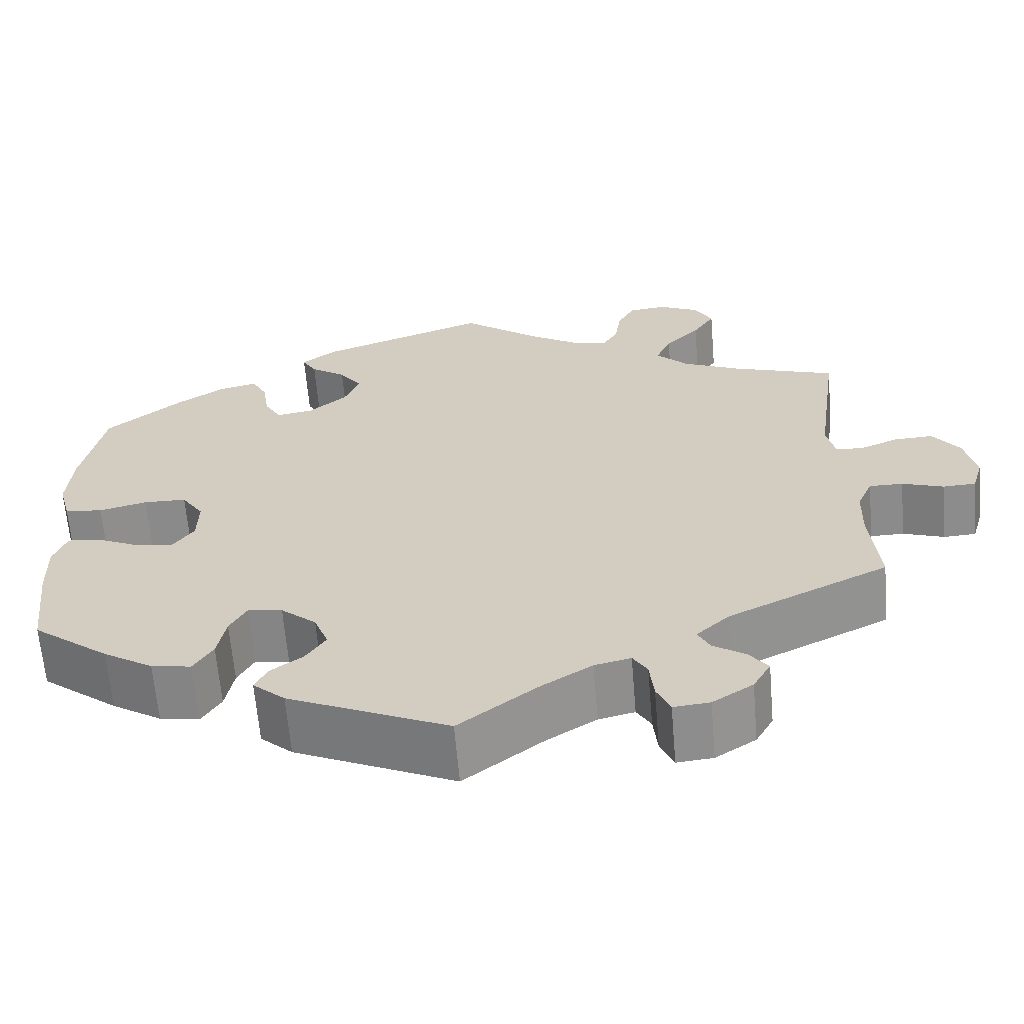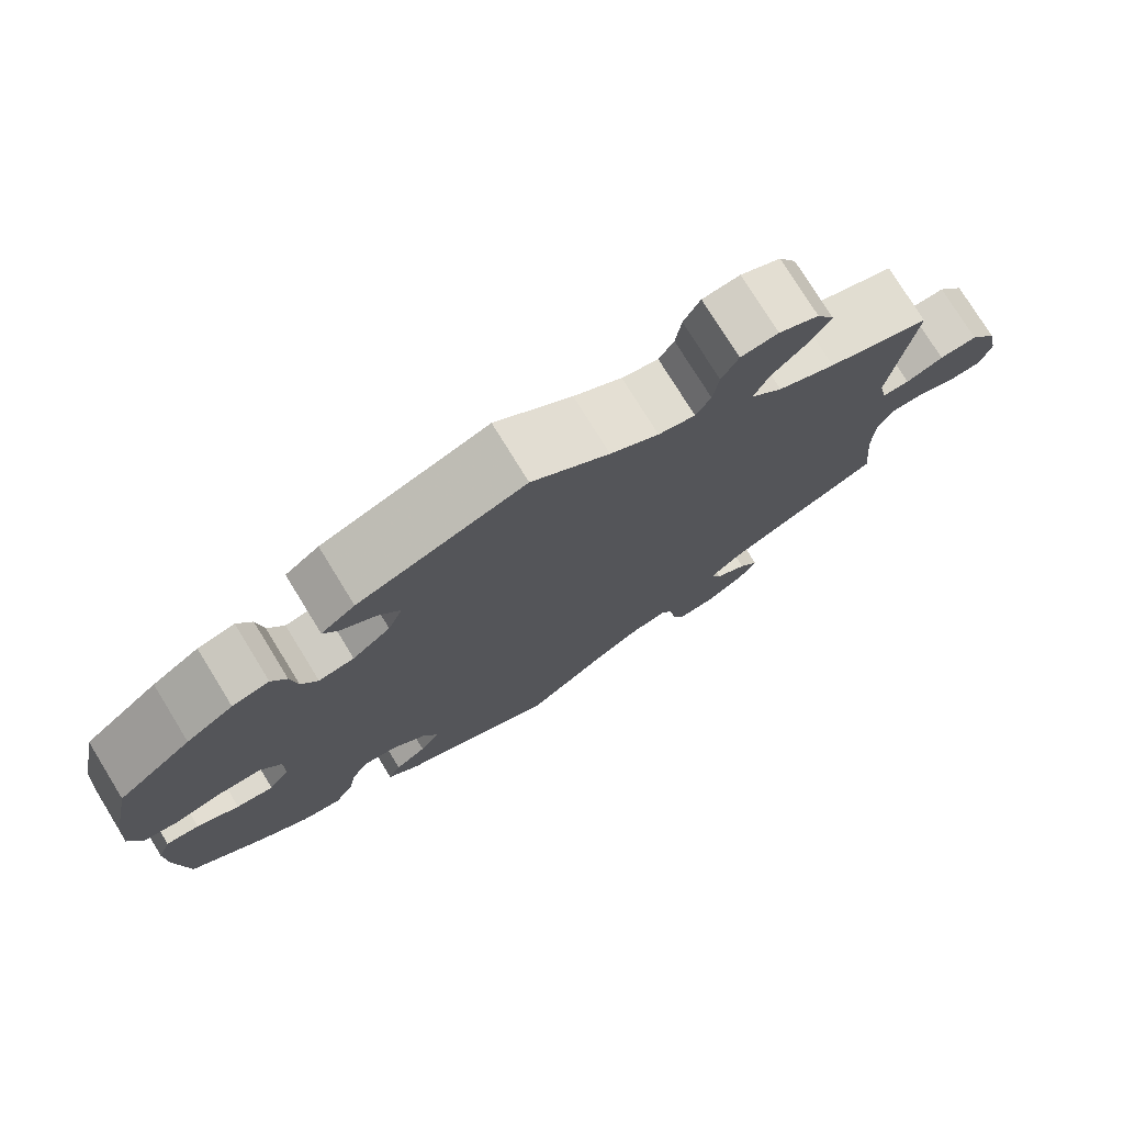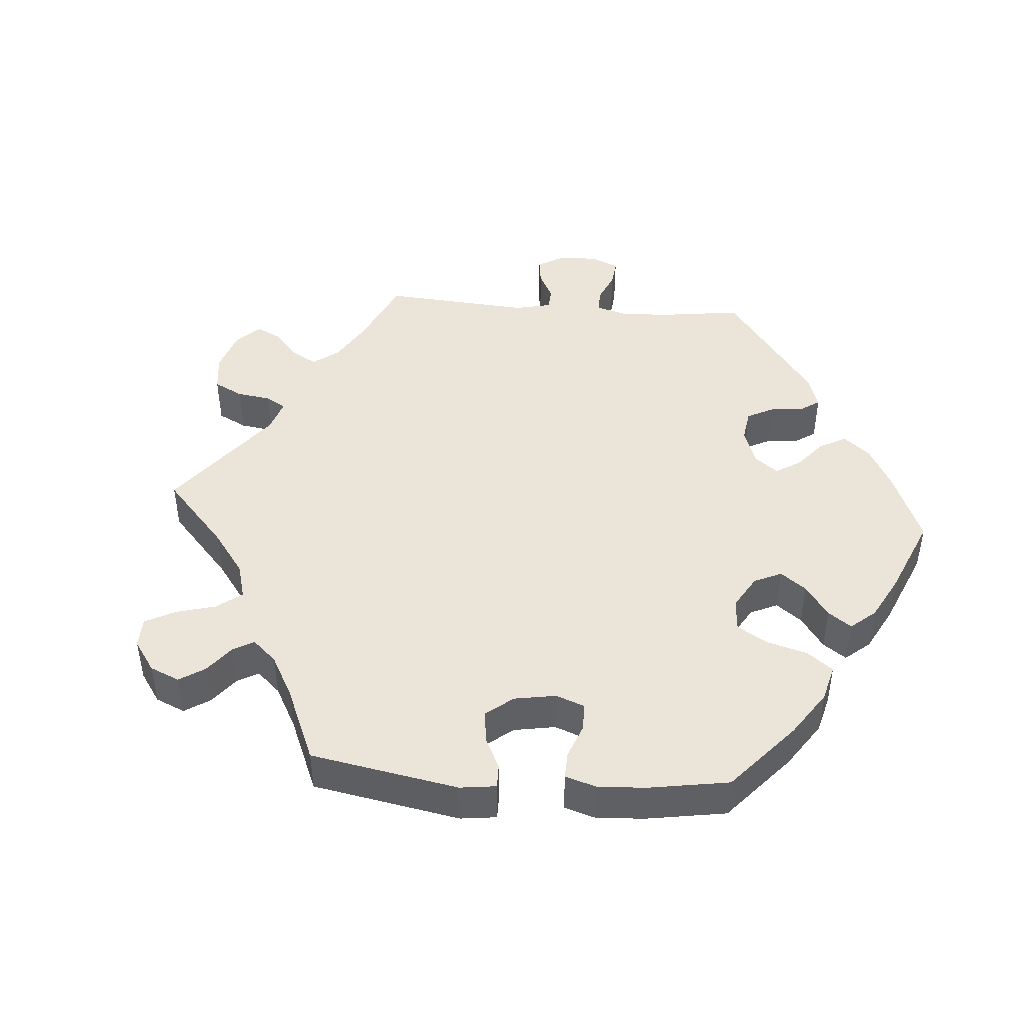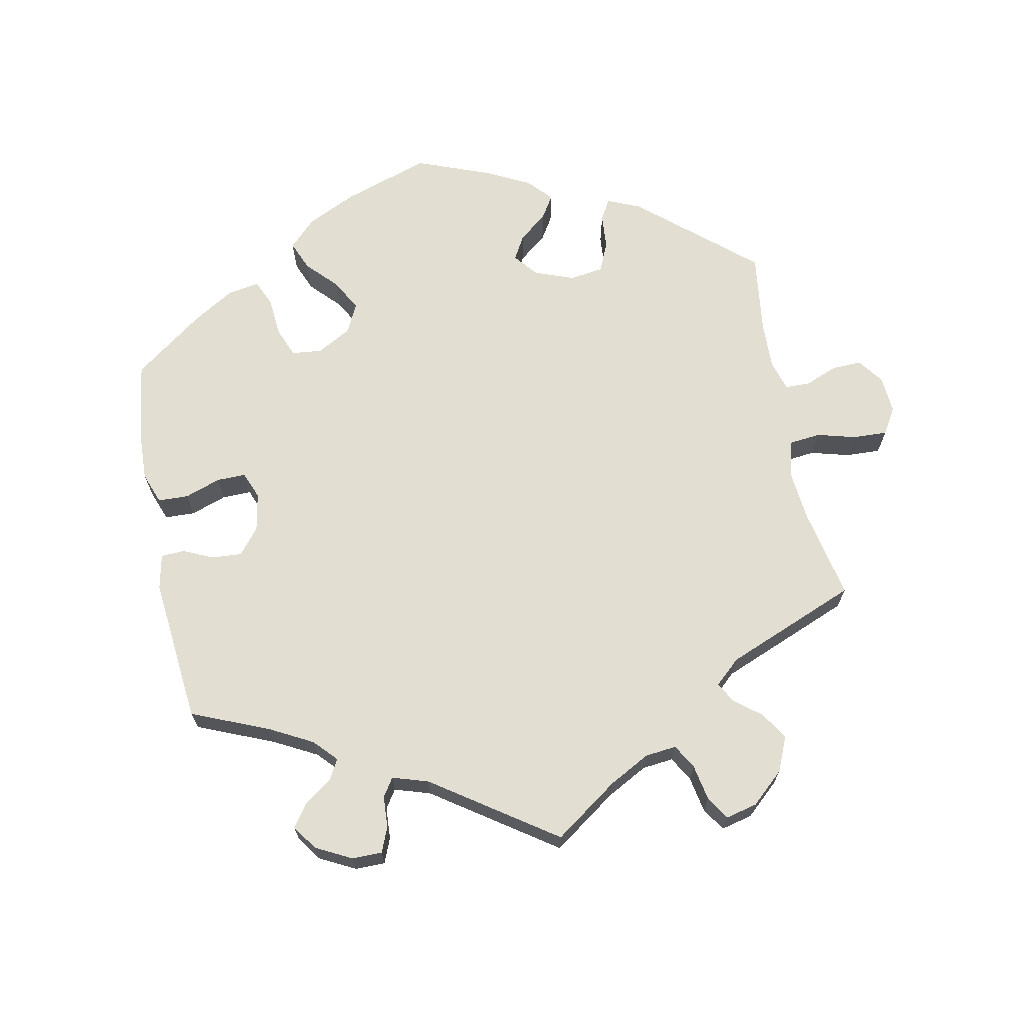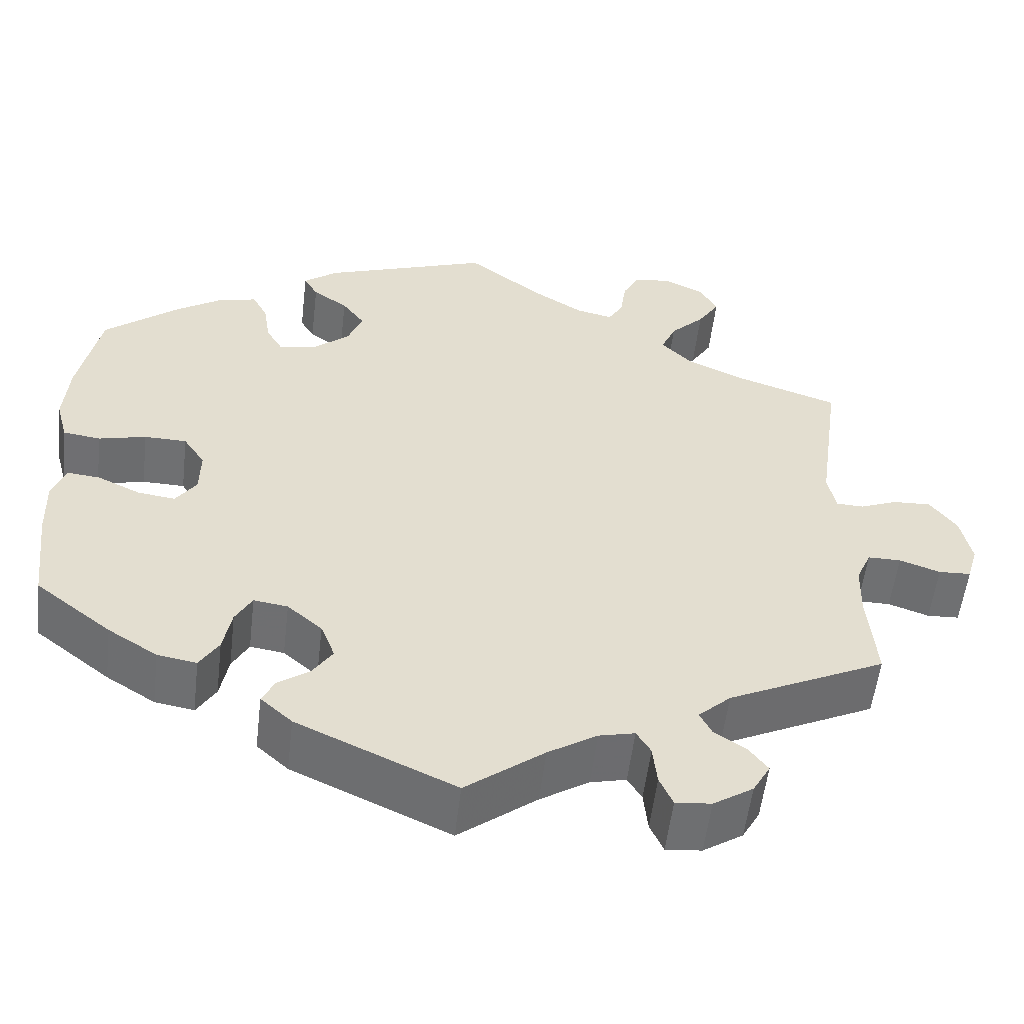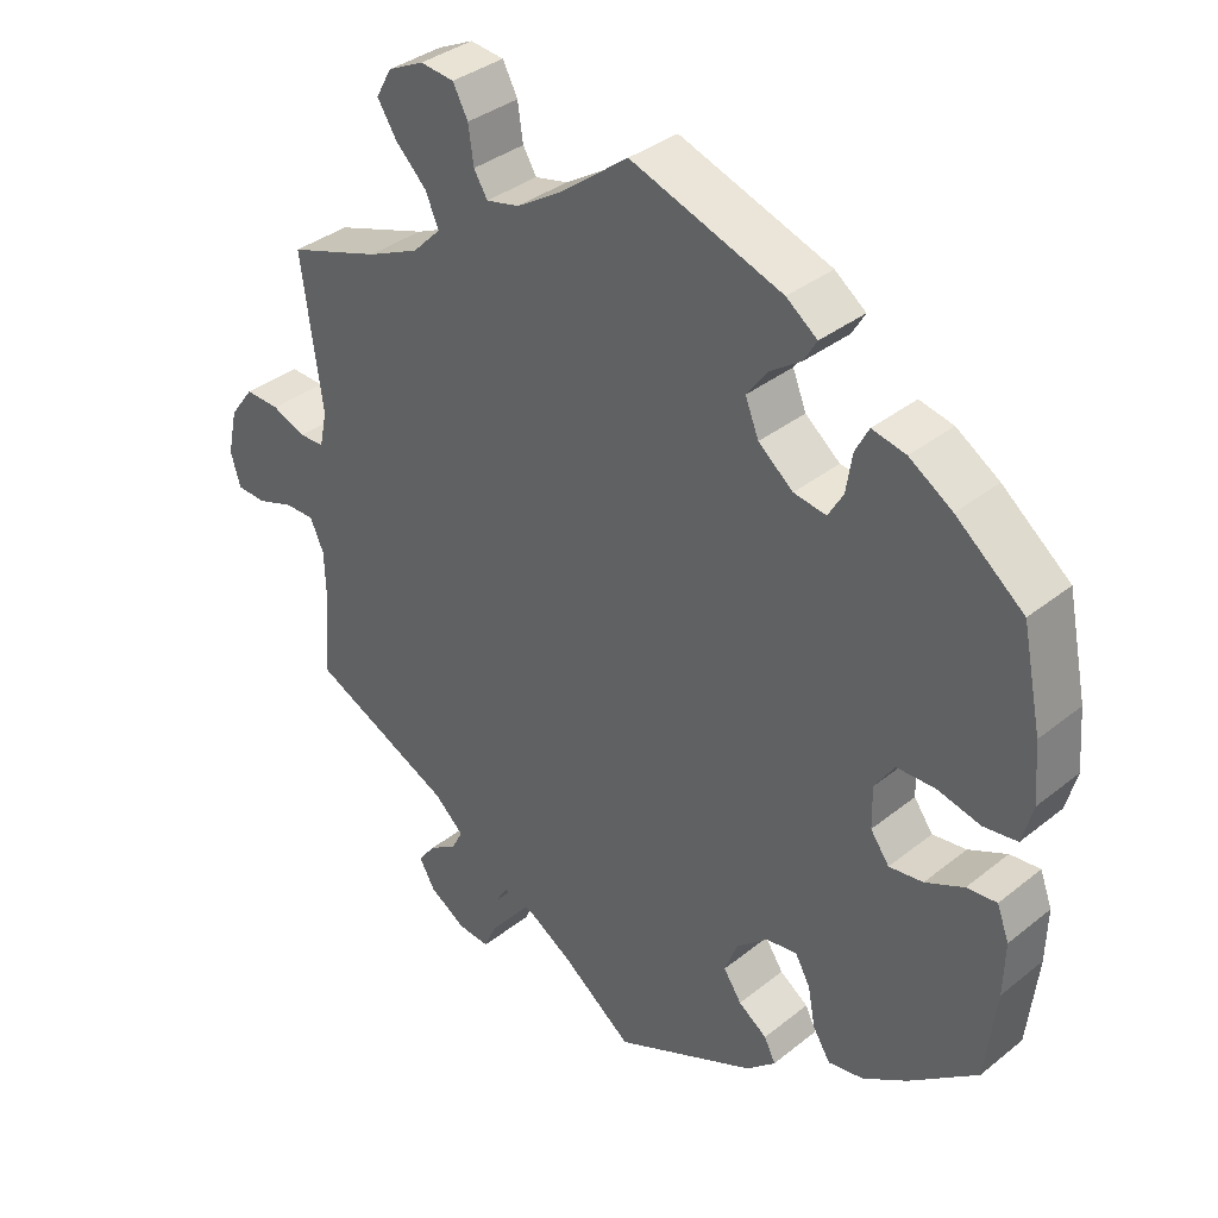
<metadata>
{"format":"obj","ext":"obj","renderer":"f3d","projection":"perspective","resolution":1024,"background":"white","views":[{"elev":-63.8,"azim":-175.2,"up":"+Z"},{"elev":76.4,"azim":148.4,"up":"+Z"},{"elev":45.1,"azim":34.5,"up":"+Y"},{"elev":67.9,"azim":-131.2,"up":"+Y"},{"elev":-54.9,"azim":173.3,"up":"+Z"},{"elev":35.8,"azim":43.7,"up":"+Z"}]}
</metadata>
<code>
v 0.2 0.07 0.507
v 0.241 0.07 0.476
v 0.224 0.07 0.447
v 0.182 0.07 0.418
v 0.155 0.07 0.381
v 0.173 0.07 0.336
v 0.219 0.07 0.298
v 0.262 0.07 0.291
v 0.282 0.07 0.325
v 0.29 0.07 0.376
v 0.308 0.07 0.41
v 0.353 0.07 0.4
v 0.41 0.07 0.363
v 0.5 0.07 0.29
v 0.526 0.07 0.163
v 0.532 0.07 0.085
v 0.518 0.07 0.033
v 0.473 0.07 0.027
v 0.416 0.07 0.041
v 0.365 0.07 0.04
v 0.339 0.07 0.001
v 0.34 0.07 -0.054
v 0.365 0.07 -0.089
v 0.41 0.07 -0.083
v 0.461 0.07 -0.059
v 0.501 0.07 -0.055
v 0.517 0.07 -0.098
v 0.515 0.07 -0.169
v 0.501 0.07 -0.289
v 0.41 0.07 -0.36
v 0.351 0.07 -0.397
v 0.304 0.07 -0.405
v 0.281 0.07 -0.368
v 0.271 0.07 -0.315
v 0.251 0.07 -0.279
v 0.21 0.07 -0.285
v 0.168 0.07 -0.321
v 0.151 0.07 -0.365
v 0.175 0.07 -0.401
v 0.213 0.07 -0.428
v 0.228 0.07 -0.458
v 0.19 0.07 -0.492
v 0 0.07 -0.578
v -0.094 0.07 -0.506
v -0.153 0.07 -0.469
v -0.196 0.07 -0.459
v -0.213 0.07 -0.487
v -0.218 0.07 -0.535
v -0.234 0.07 -0.571
v -0.277 0.07 -0.567
v -0.325 0.07 -0.536
v -0.346 0.07 -0.499
v -0.323 0.07 -0.469
v -0.285 0.07 -0.444
v -0.271 0.07 -0.416
v -0.31 0.07 -0.38
v -0.5 0.07 -0.289
v -0.49 0.07 -0.179
v -0.492 0.07 -0.113
v -0.51 0.07 -0.072
v -0.55 0.07 -0.072
v -0.599 0.07 -0.089
v -0.638 0.07 -0.087
v -0.651 0.07 -0.043
v -0.638 0.07 0.018
v -0.606 0.07 0.061
v -0.56 0.07 0.059
v -0.515 0.07 0.041
v -0.482 0.07 0.042
v -0.472 0.07 0.089
v -0.5 0.07 0.289
v -0.377 0.07 0.33
v -0.308 0.07 0.361
v -0.27 0.07 0.399
v -0.288 0.07 0.44
v -0.329 0.07 0.481
v -0.355 0.07 0.522
v -0.334 0.07 0.56
v -0.286 0.07 0.583
v -0.241 0.07 0.578
v -0.221 0.07 0.54
v -0.214 0.07 0.491
v -0.196 0.07 0.461
v -0.152 0.07 0.471
v -0.094 0.07 0.507
v -0.001 0.07 0.578
v 0.2 0 0.507
v 0.241 0 0.476
v 0.224 0 0.447
v 0.182 0 0.418
v 0.155 0 0.381
v 0.173 0 0.336
v 0.219 0 0.298
v 0.262 0 0.291
v 0.282 0 0.325
v 0.29 0 0.376
v 0.308 0 0.41
v 0.353 0 0.4
v 0.41 0 0.363
v 0.5 0 0.29
v 0.526 0 0.163
v 0.532 0 0.085
v 0.518 0 0.033
v 0.473 0 0.027
v 0.416 0 0.041
v 0.365 0 0.04
v 0.339 0 0.001
v 0.34 0 -0.054
v 0.365 0 -0.089
v 0.41 0 -0.083
v 0.461 0 -0.059
v 0.501 0 -0.055
v 0.517 0 -0.098
v 0.515 0 -0.169
v 0.501 0 -0.289
v 0.41 0 -0.36
v 0.351 0 -0.397
v 0.304 0 -0.405
v 0.281 0 -0.368
v 0.271 0 -0.315
v 0.251 0 -0.279
v 0.21 0 -0.285
v 0.168 0 -0.321
v 0.151 0 -0.365
v 0.175 0 -0.401
v 0.213 0 -0.428
v 0.228 0 -0.458
v 0.19 0 -0.492
v 0 0 -0.578
v -0.094 0 -0.506
v -0.153 0 -0.469
v -0.196 0 -0.459
v -0.213 0 -0.487
v -0.218 0 -0.535
v -0.234 0 -0.571
v -0.277 0 -0.567
v -0.325 0 -0.536
v -0.346 0 -0.499
v -0.323 0 -0.469
v -0.285 0 -0.444
v -0.271 0 -0.416
v -0.31 0 -0.38
v -0.5 0 -0.289
v -0.49 0 -0.179
v -0.492 0 -0.113
v -0.51 0 -0.072
v -0.55 0 -0.072
v -0.599 0 -0.089
v -0.638 0 -0.087
v -0.651 0 -0.043
v -0.638 0 0.018
v -0.606 0 0.061
v -0.56 0 0.059
v -0.515 0 0.041
v -0.482 0 0.042
v -0.472 0 0.089
v -0.5 0 0.289
v -0.377 0 0.33
v -0.308 0 0.361
v -0.27 0 0.399
v -0.288 0 0.44
v -0.329 0 0.481
v -0.355 0 0.522
v -0.334 0 0.56
v -0.286 0 0.583
v -0.241 0 0.578
v -0.221 0 0.54
v -0.214 0 0.491
v -0.196 0 0.461
v -0.152 0 0.471
v -0.094 0 0.507
v -0.001 0 0.578
f 85 86 1 2
f 84 85 2 3
f 83 84 3 4
f 79 80 81 82
f 79 82 83
f 78 79 83
f 75 76 77 78
f 74 75 78 83
f 73 74 83 4
f 70 71 72
f 69 70 72 73
f 65 66 67 68
f 65 68 69
f 64 65 69
f 61 62 63 64
f 60 61 64 69
f 59 60 69 73
f 56 57 58
f 55 56 58 59
f 51 52 53 54
f 51 54 55
f 50 51 55
f 47 48 49 50
f 46 47 50 55
f 45 46 55 59
f 41 42 43 44
f 39 40 41 44
f 38 39 44 45
f 37 38 45 59
f 31 32 33 34
f 31 34 35
f 30 31 35
f 29 30 35
f 28 29 35
f 27 28 35 36
f 24 25 26 27
f 23 24 27 36
f 16 17 18 19
f 16 19 20
f 15 16 20
f 14 15 20
f 13 14 20 21
f 9 10 11 12
f 8 9 12 13
f 59 73 4 5
f 37 59 5 6
f 22 23 36 37
f 21 22 37 6
f 8 13 21
f 7 8 21
f 6 7 21
f 88 87 172 171
f 89 88 171 170
f 90 89 170 169
f 168 167 166 165
f 169 168 165
f 169 165 164
f 164 163 162 161
f 169 164 161 160
f 90 169 160 159
f 158 157 156
f 159 158 156 155
f 154 153 152 151
f 155 154 151
f 155 151 150
f 150 149 148 147
f 155 150 147 146
f 159 155 146 145
f 144 143 142
f 145 144 142 141
f 140 139 138 137
f 141 140 137
f 141 137 136
f 136 135 134 133
f 141 136 133 132
f 145 141 132 131
f 130 129 128 127
f 130 127 126 125
f 131 130 125 124
f 145 131 124 123
f 120 119 118 117
f 121 120 117
f 121 117 116
f 121 116 115
f 121 115 114
f 122 121 114 113
f 113 112 111 110
f 122 113 110 109
f 105 104 103 102
f 106 105 102
f 106 102 101
f 106 101 100
f 107 106 100 99
f 98 97 96 95
f 99 98 95 94
f 91 90 159 145
f 92 91 145 123
f 123 122 109 108
f 92 123 108 107
f 107 99 94
f 107 94 93
f 107 93 92
f 1 87 88 2
f 2 88 89 3
f 3 89 90 4
f 4 90 91 5
f 5 91 92 6
f 6 92 93 7
f 7 93 94 8
f 8 94 95 9
f 9 95 96 10
f 10 96 97 11
f 11 97 98 12
f 12 98 99 13
f 13 99 100 14
f 14 100 101 15
f 15 101 102 16
f 16 102 103 17
f 17 103 104 18
f 18 104 105 19
f 19 105 106 20
f 20 106 107 21
f 21 107 108 22
f 22 108 109 23
f 23 109 110 24
f 24 110 111 25
f 25 111 112 26
f 26 112 113 27
f 27 113 114 28
f 28 114 115 29
f 29 115 116 30
f 30 116 117 31
f 31 117 118 32
f 32 118 119 33
f 33 119 120 34
f 34 120 121 35
f 35 121 122 36
f 36 122 123 37
f 37 123 124 38
f 38 124 125 39
f 39 125 126 40
f 40 126 127 41
f 41 127 128 42
f 42 128 129 43
f 43 129 130 44
f 44 130 131 45
f 45 131 132 46
f 46 132 133 47
f 47 133 134 48
f 48 134 135 49
f 49 135 136 50
f 50 136 137 51
f 51 137 138 52
f 52 138 139 53
f 53 139 140 54
f 54 140 141 55
f 55 141 142 56
f 56 142 143 57
f 57 143 144 58
f 58 144 145 59
f 59 145 146 60
f 60 146 147 61
f 61 147 148 62
f 62 148 149 63
f 63 149 150 64
f 64 150 151 65
f 65 151 152 66
f 66 152 153 67
f 67 153 154 68
f 68 154 155 69
f 69 155 156 70
f 70 156 157 71
f 71 157 158 72
f 72 158 159 73
f 73 159 160 74
f 74 160 161 75
f 75 161 162 76
f 76 162 163 77
f 77 163 164 78
f 78 164 165 79
f 79 165 166 80
f 80 166 167 81
f 81 167 168 82
f 82 168 169 83
f 83 169 170 84
f 84 170 171 85
f 85 171 172 86
f 86 172 87 1

</code>
